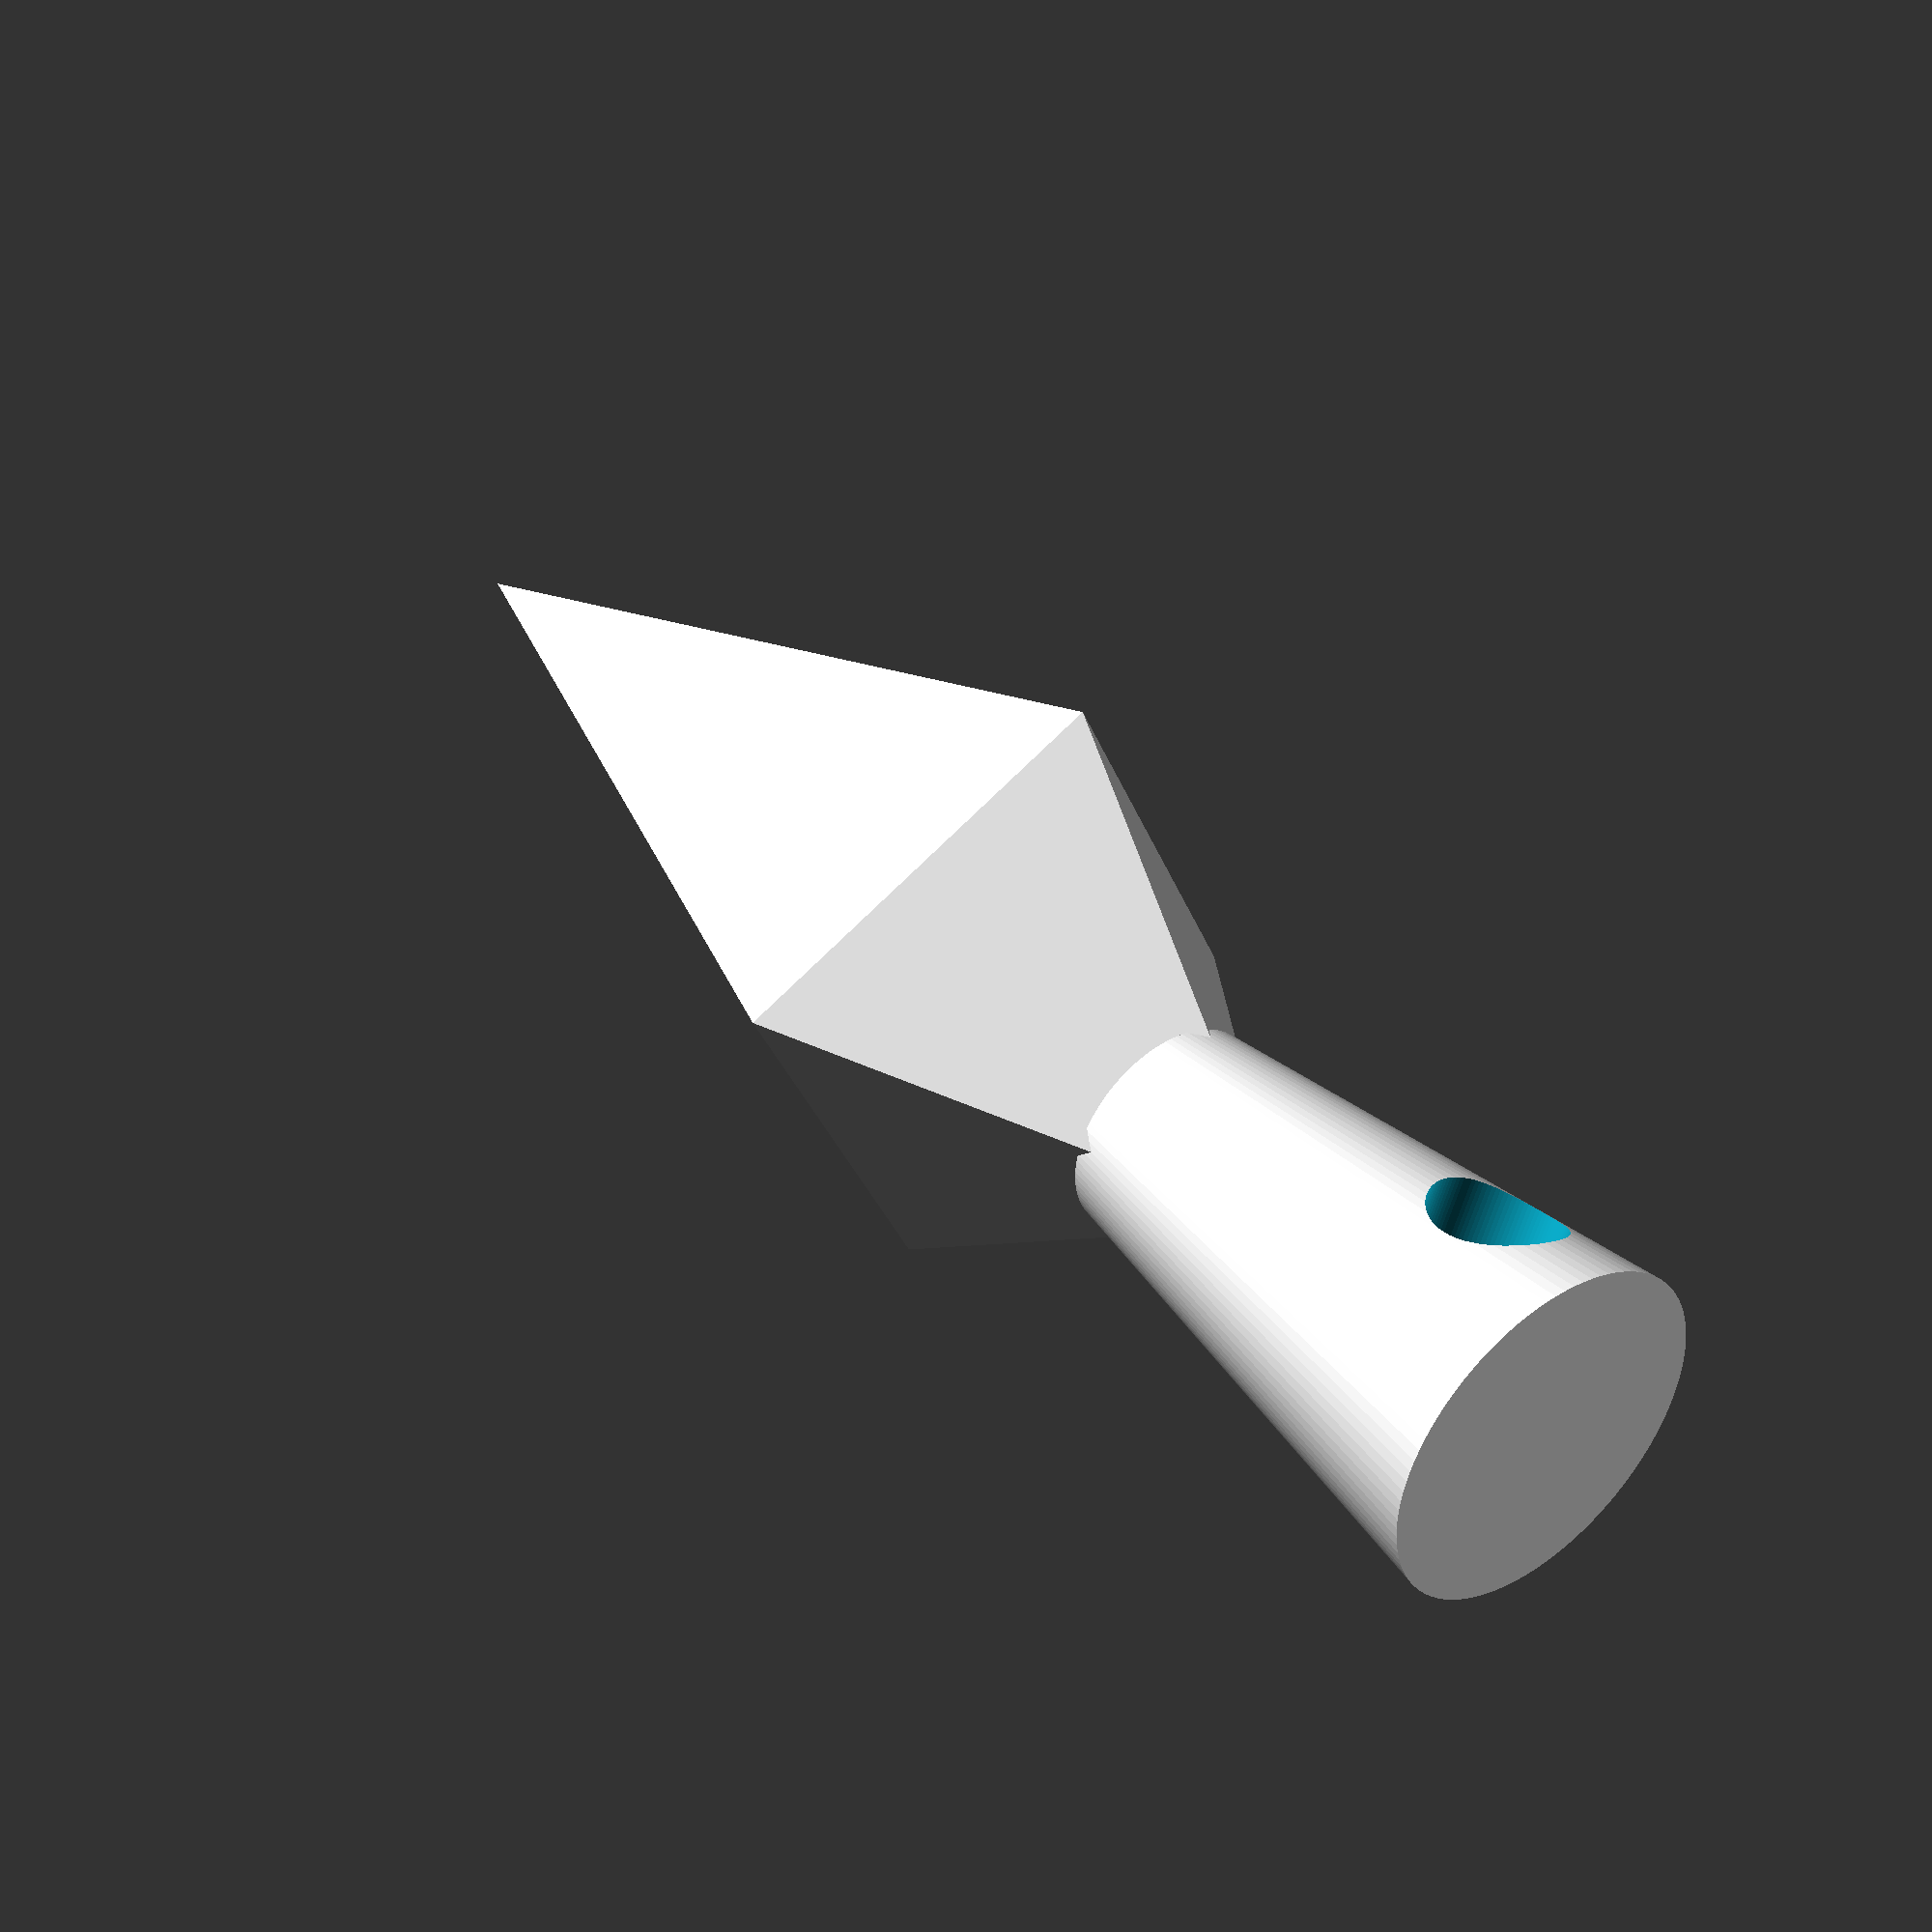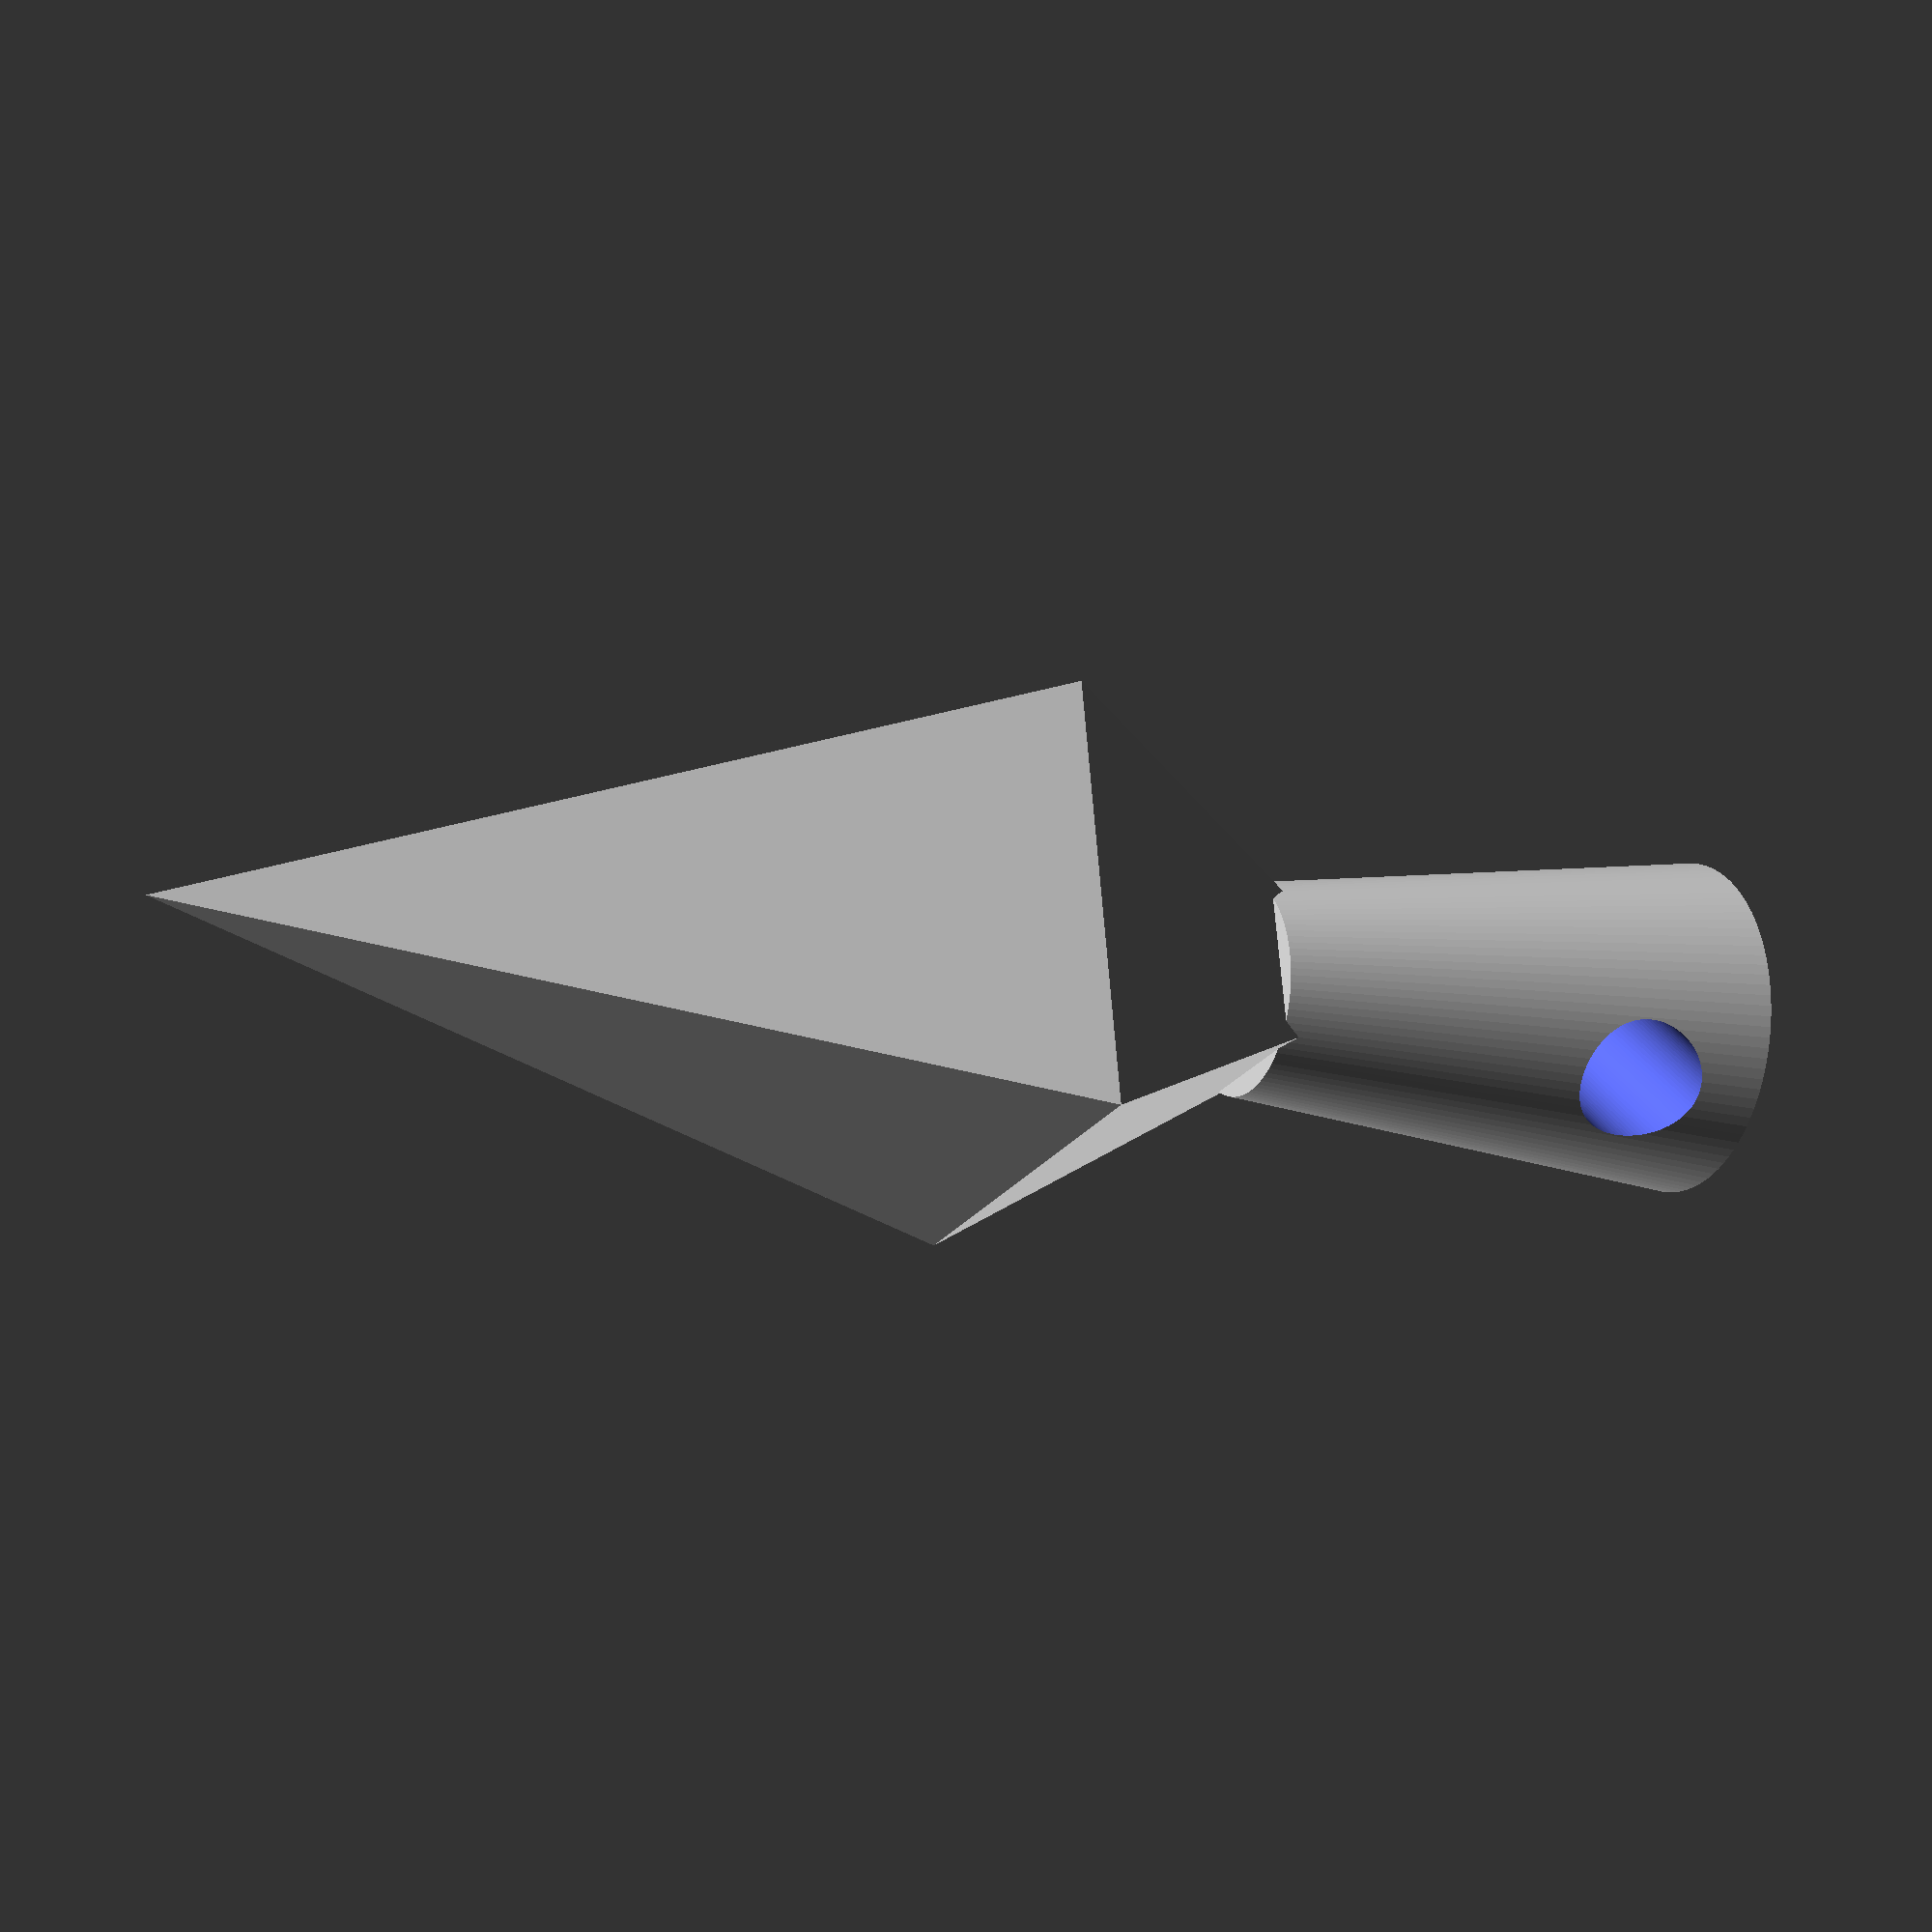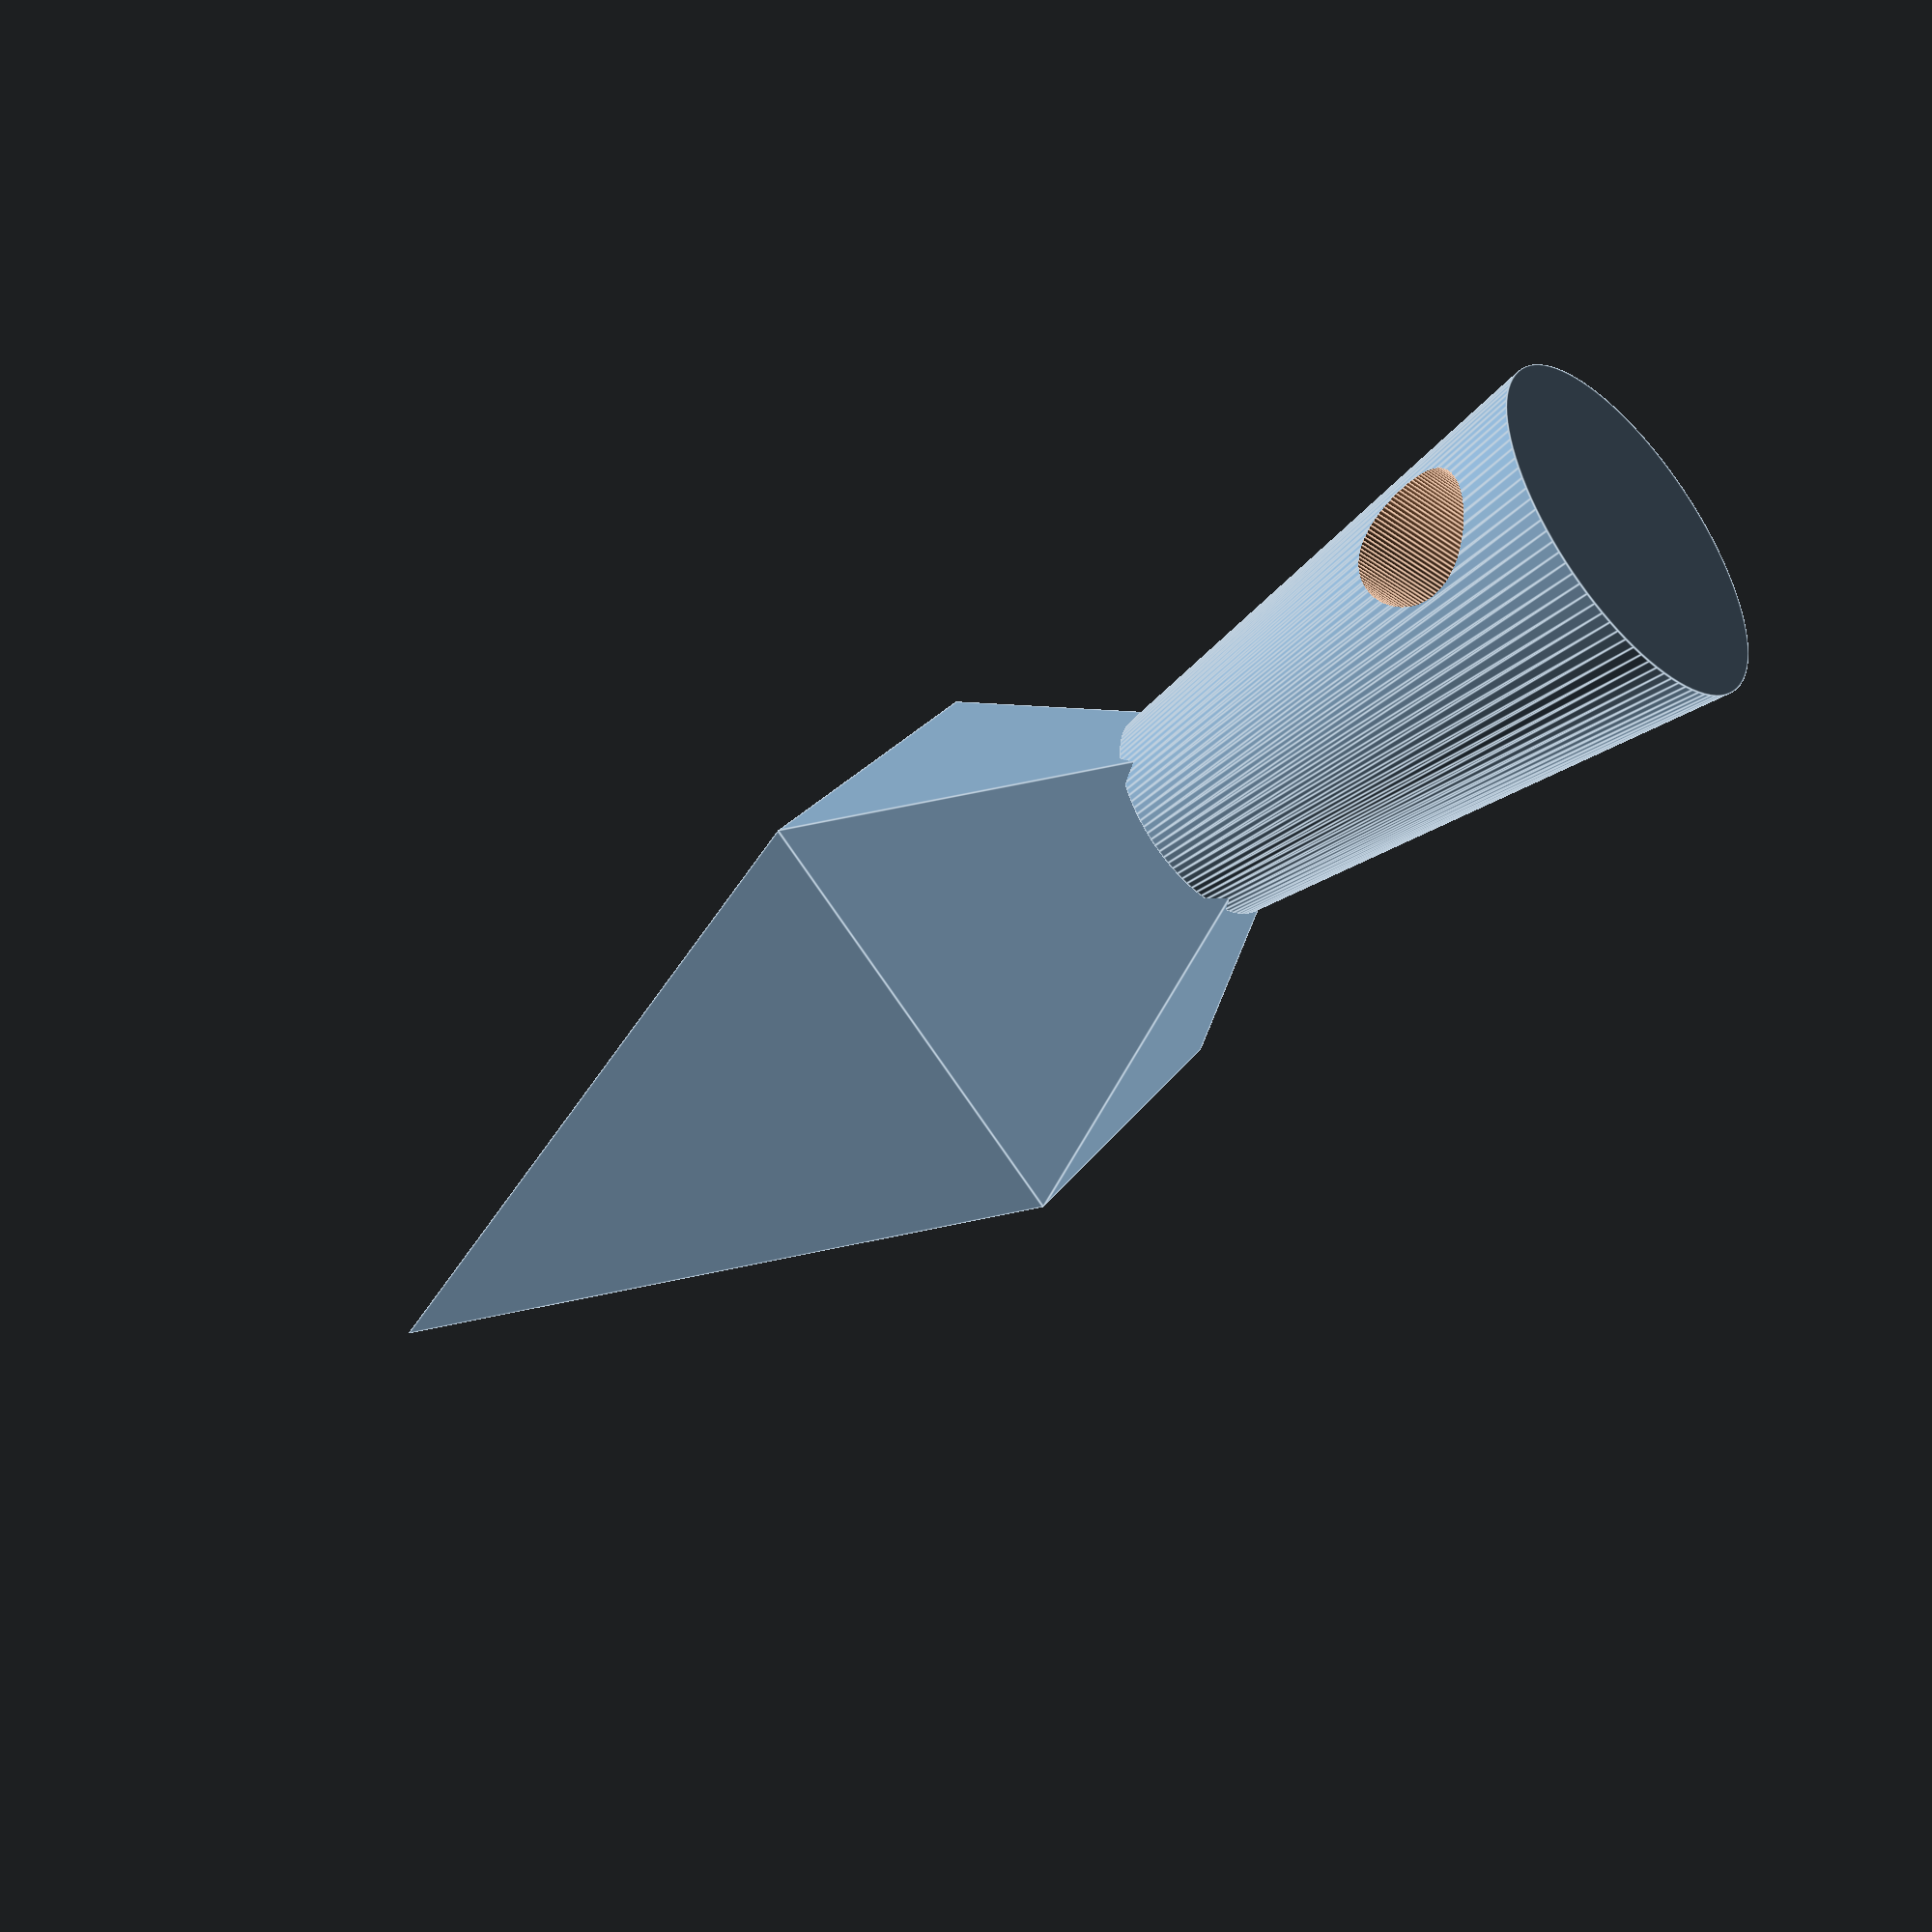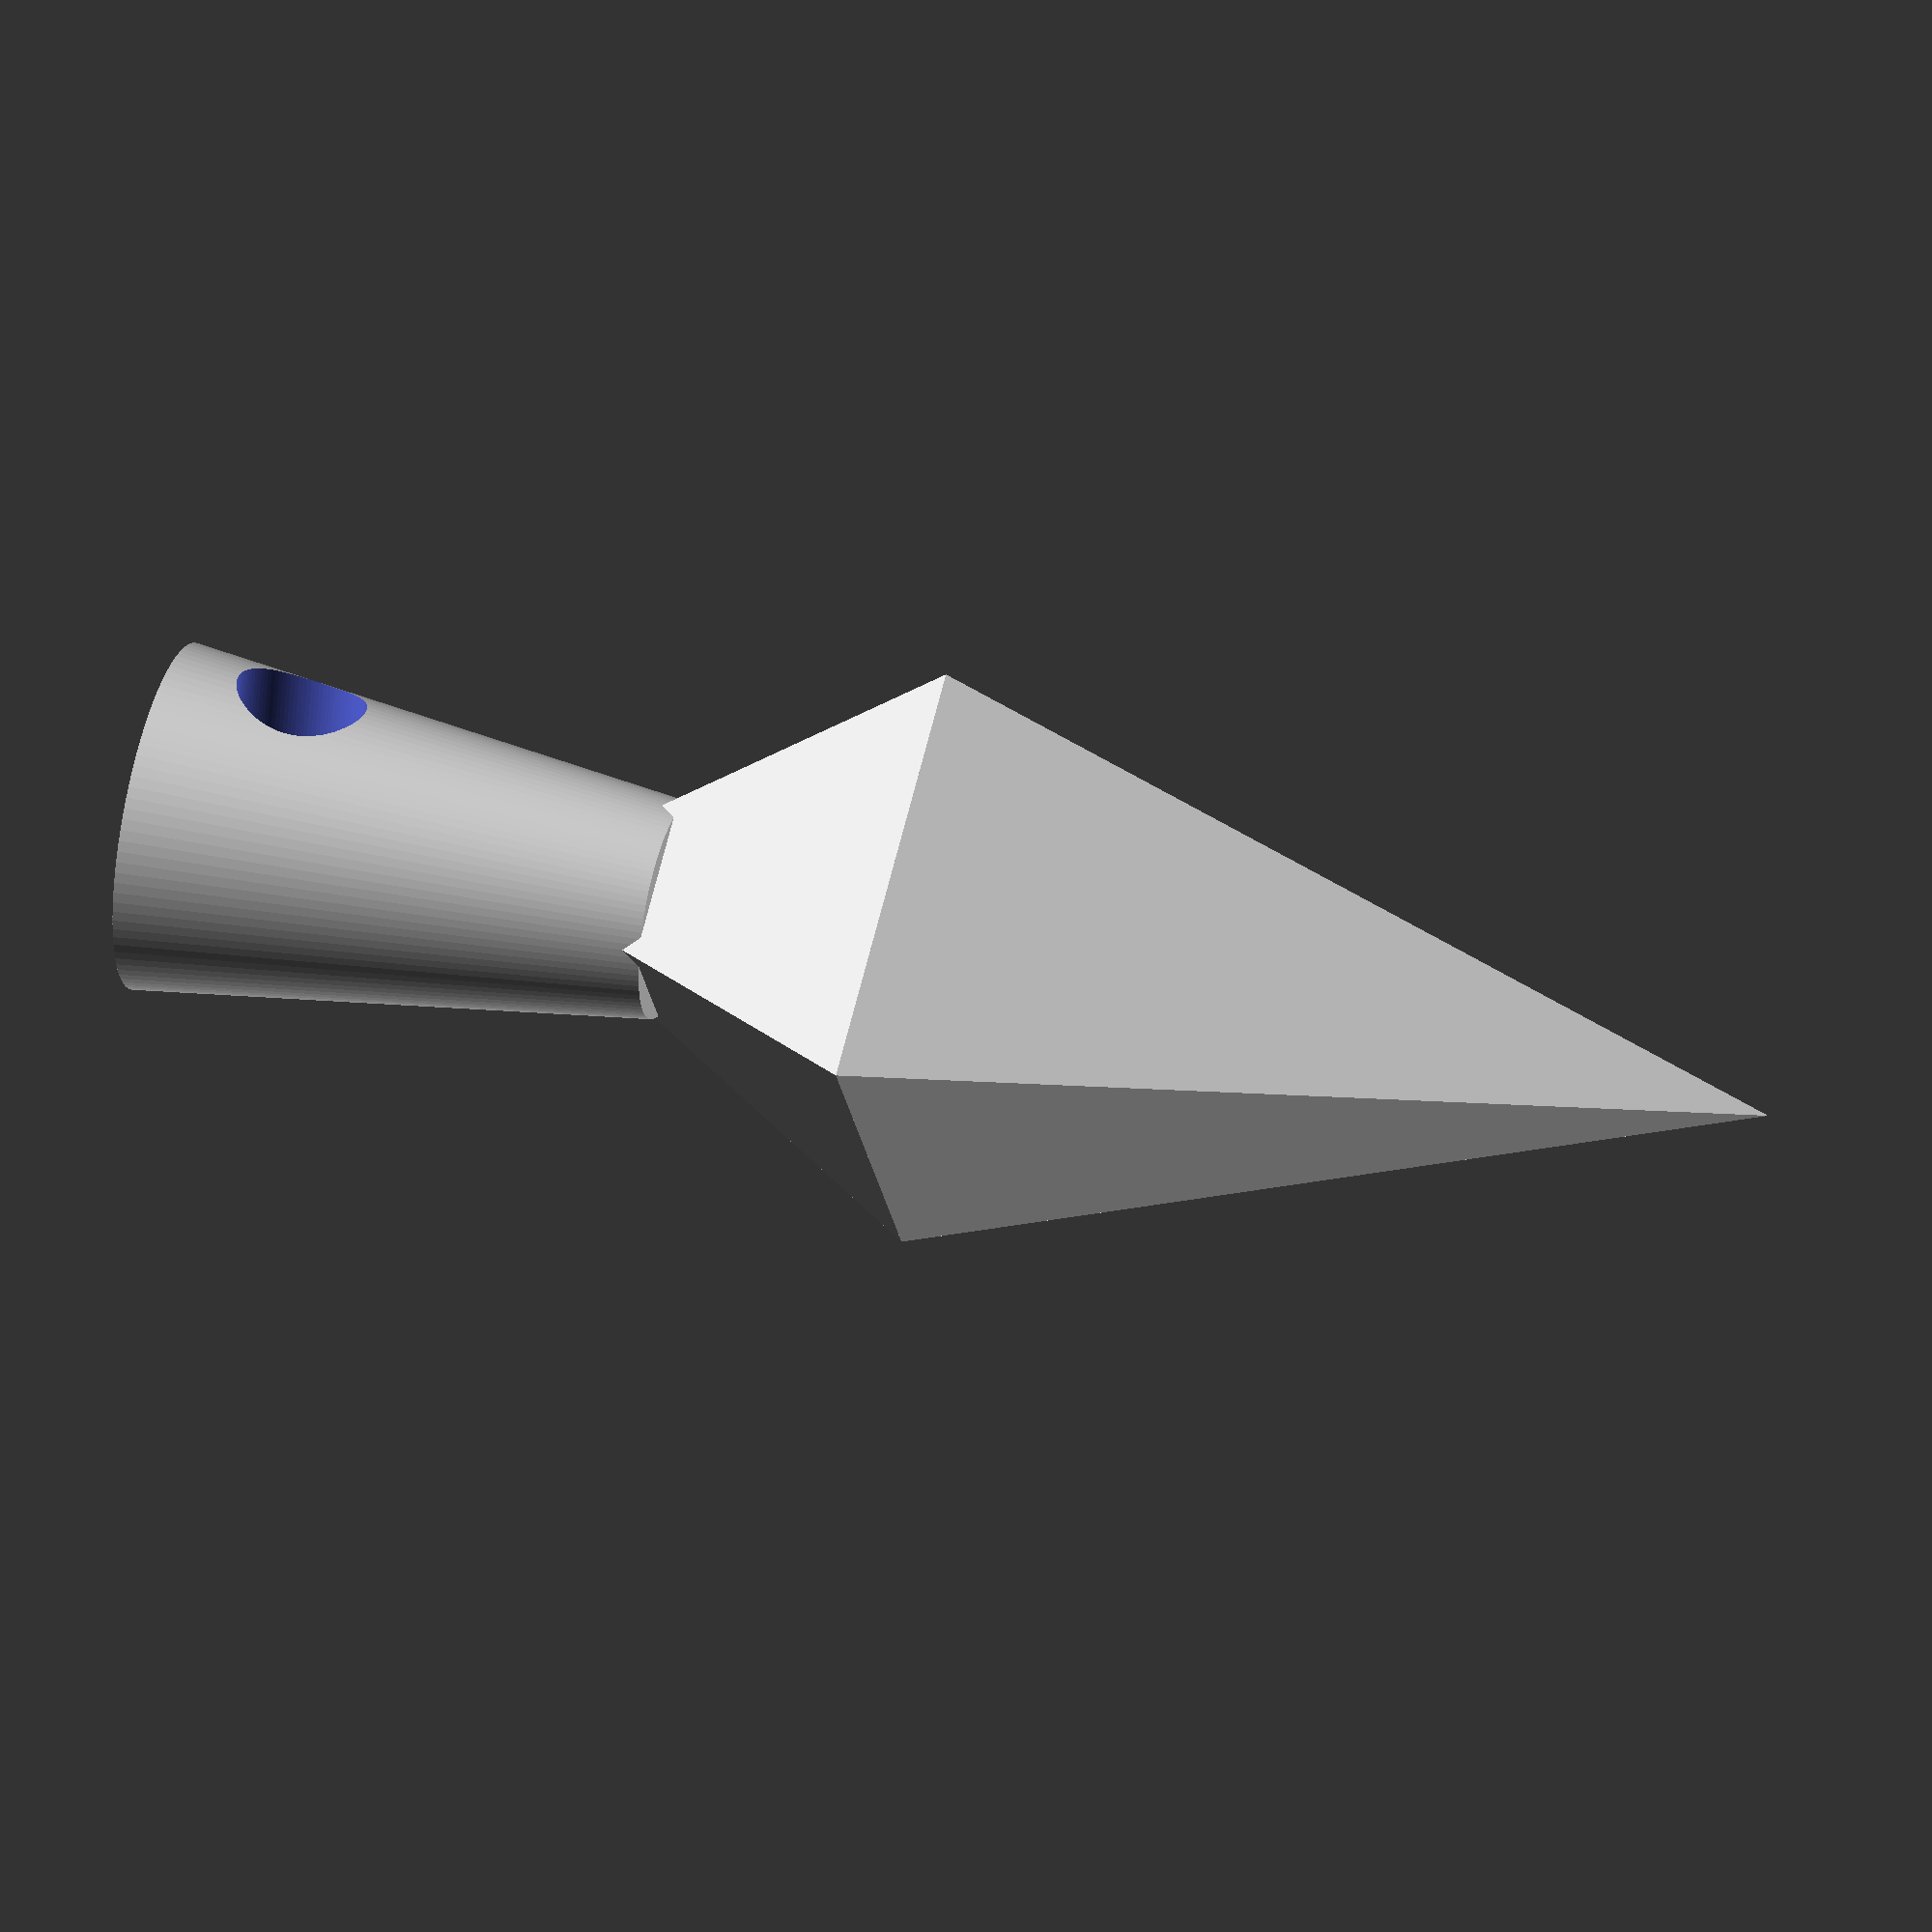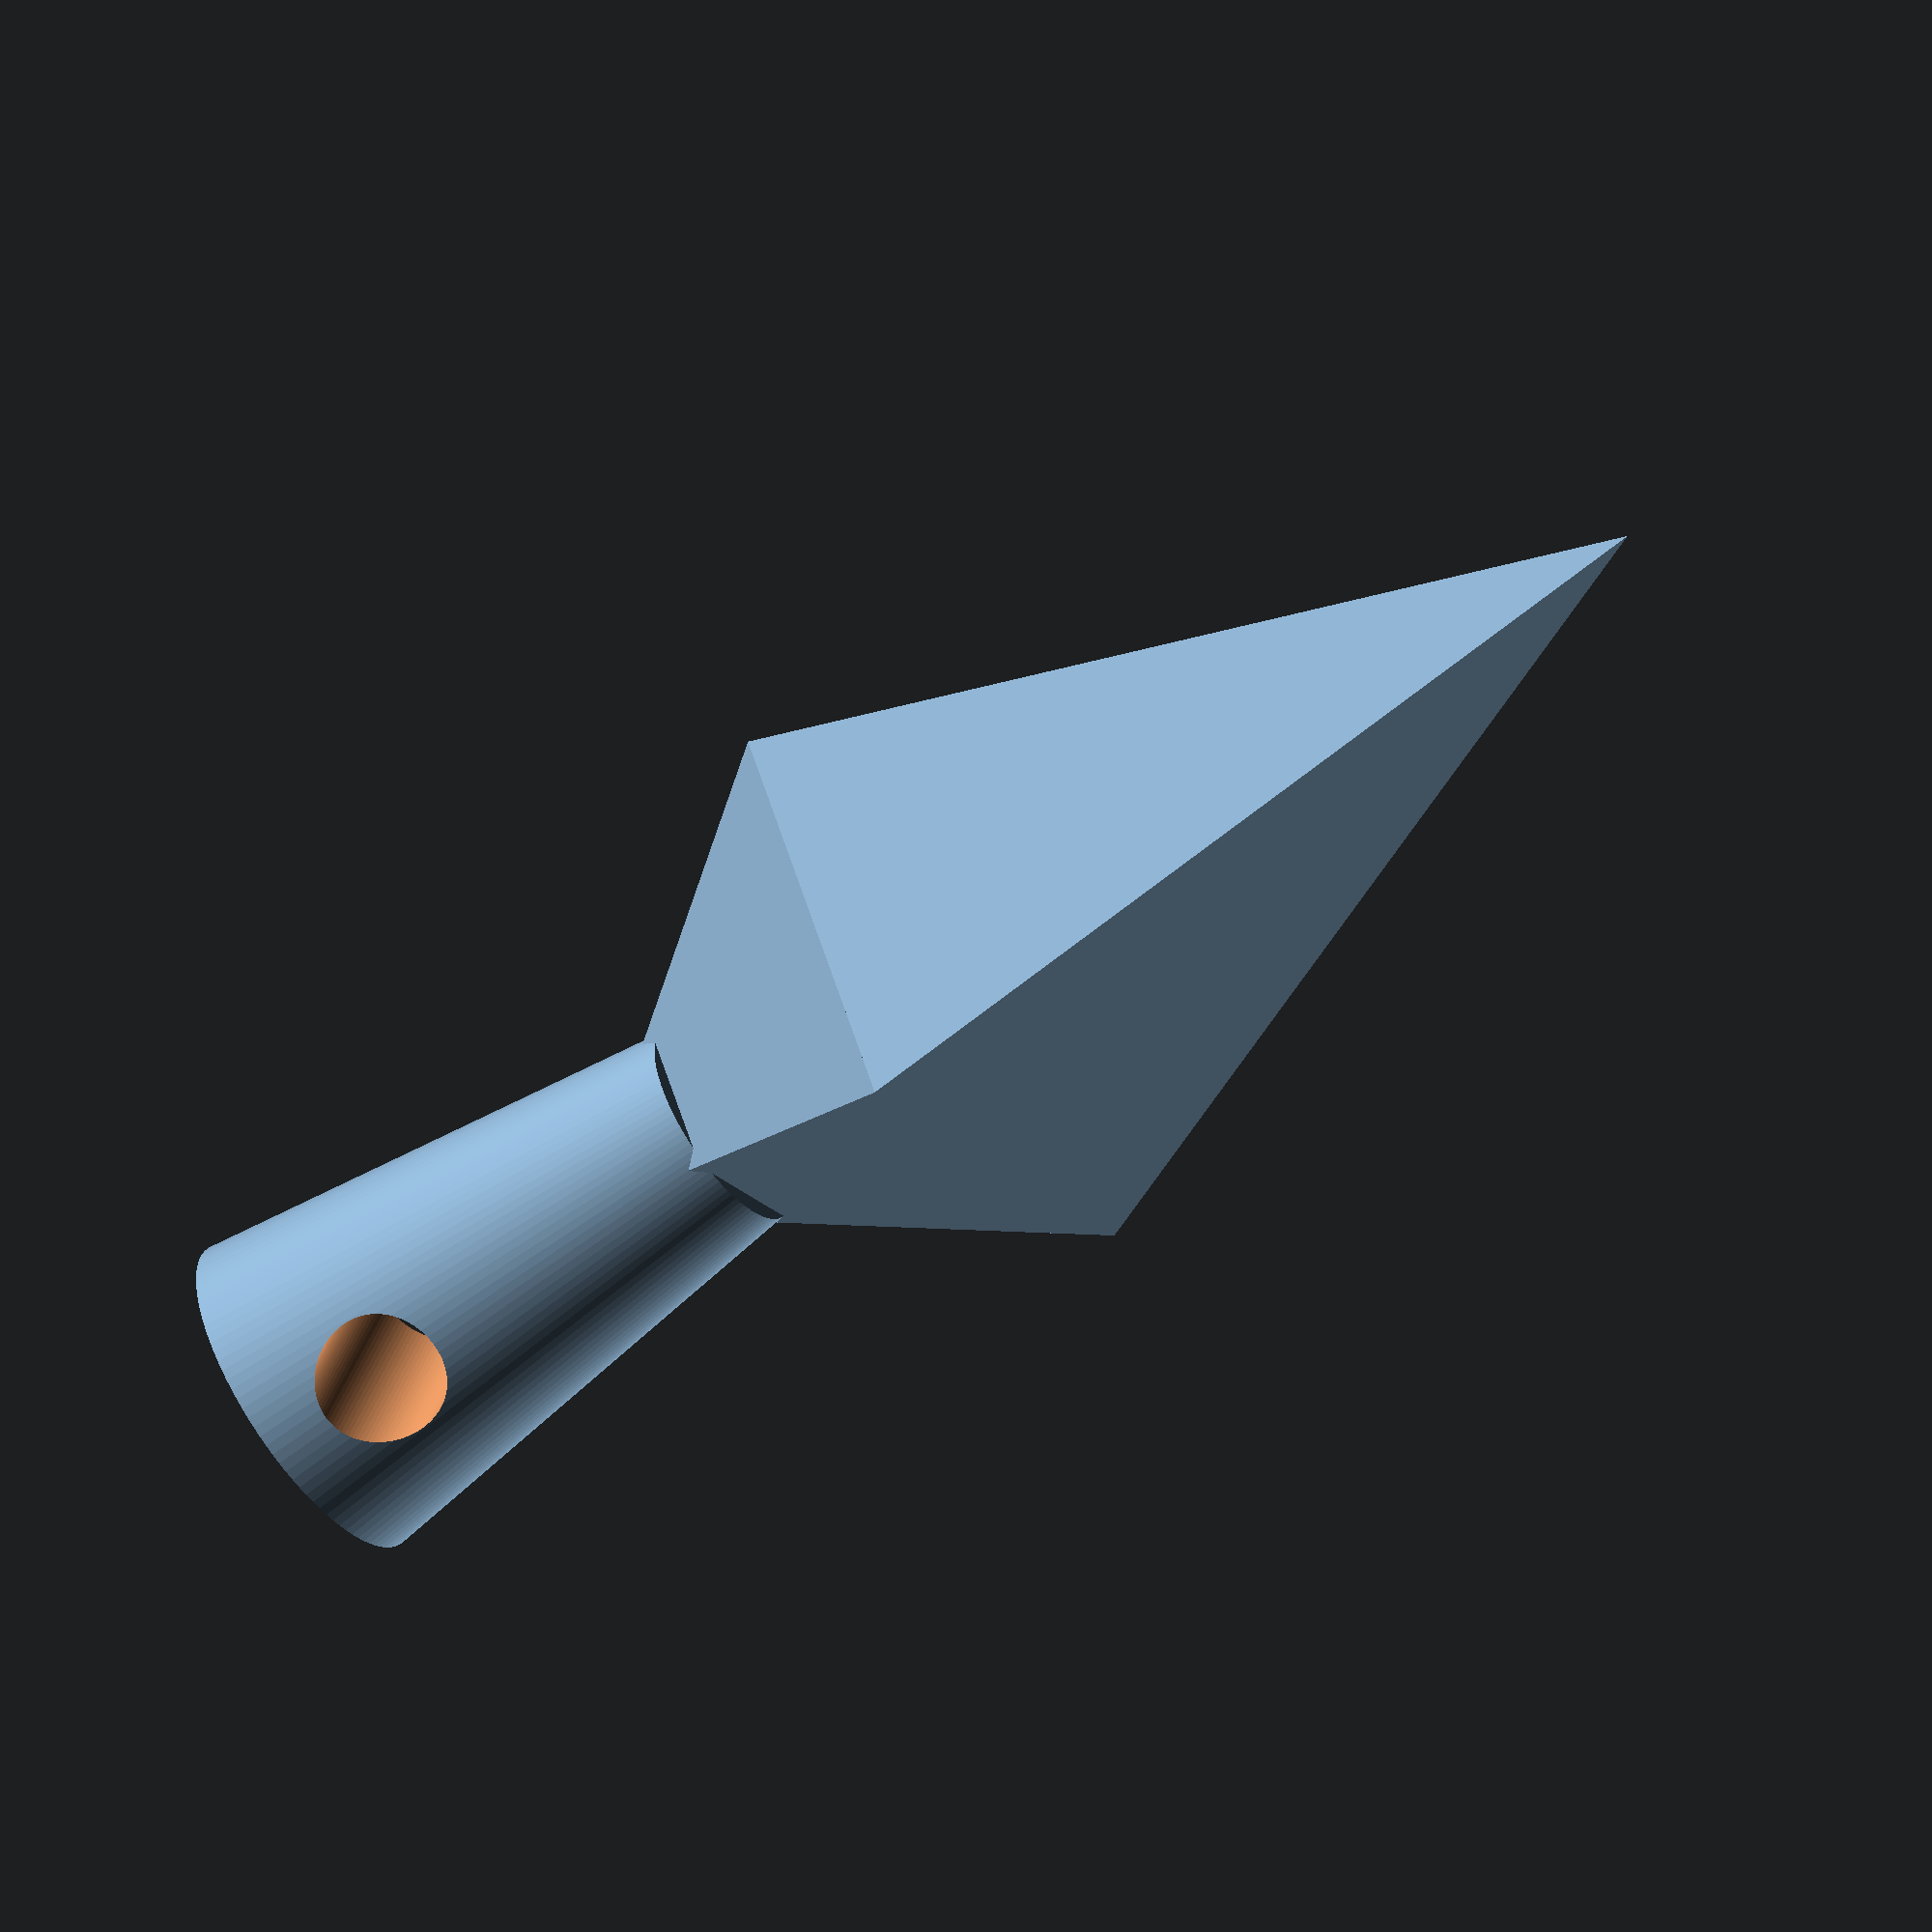
<openscad>

hole_size = 1.5; //Radius of the hole.
//To make a hole on the top cylinder.
difference() {
   translate([0,0,12])
	cylinder(12,2.5,4, center = true, $fn=100);

	translate([0,0,15]) 
	rotate([90,0,90])
      cylinder (10, hole_size,hole_size, center = true, $fn=100);
}

// 2 Pyramids to complete the model.
// We can do this in a loop with variables, but have kept it simple to be clear.

//1st pyramid for the top part.

apex_point_top_pyramid = 10; //Apex point for top pyramid, which is inside the cylinder.
rotate(a=[0,0,45])
polyhedron(
  points=[ [5,5,0],[5,-5,0],[-5,-5,0],[-5,5,0], // the four points at base
           [0,0,apex_point_top_pyramid]  ],                                 // the apex point 
  triangles=[ [0,1,4],[1,2,4],[2,3,4],[3,0,4],          // each triangle side
              [1,0,3],[2,1,3] ]                         // two triangles for square base
 );


//2nd pyramid for the bottom part.
apex_point_bottom_pyramid = 20;
rotate(a=[180,0,45])
polyhedron(
  points=[ [5,5,0],[5,-5,0],[-5,-5,0],[-5,5,0], // the four points at base
           [0,0,apex_point_bottom_pyramid]  ],                                 // the apex point 
  triangles=[ [0,1,4],[1,2,4],[2,3,4],[3,0,4],          // each triangle side
              [1,0,3],[2,1,3] ]                         // two triangles for square base
 );


</openscad>
<views>
elev=140.2 azim=110.4 roll=218.1 proj=p view=solid
elev=10.9 azim=325.7 roll=245.4 proj=p view=wireframe
elev=43.6 azim=348.7 roll=313.7 proj=p view=edges
elev=142.1 azim=255.8 roll=73.1 proj=o view=wireframe
elev=236.6 azim=252.9 roll=52.1 proj=o view=wireframe
</views>
